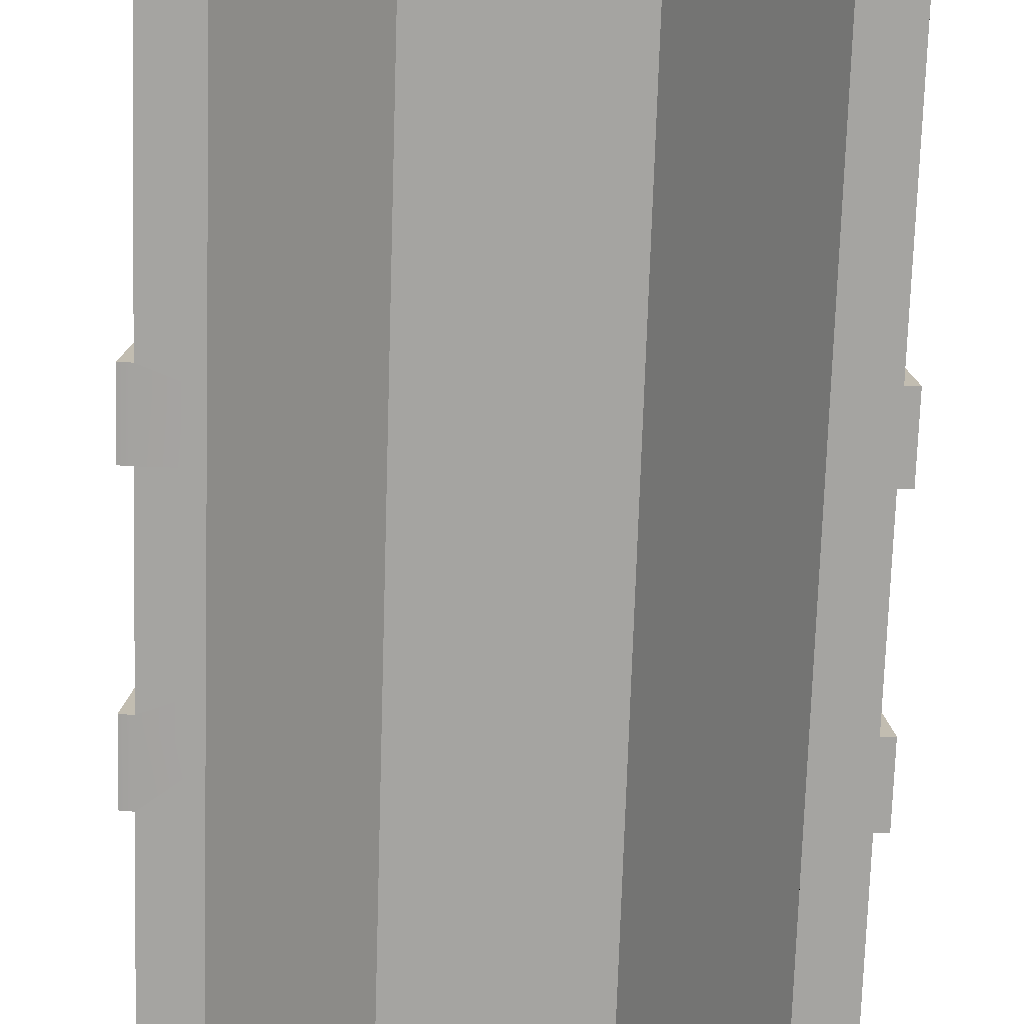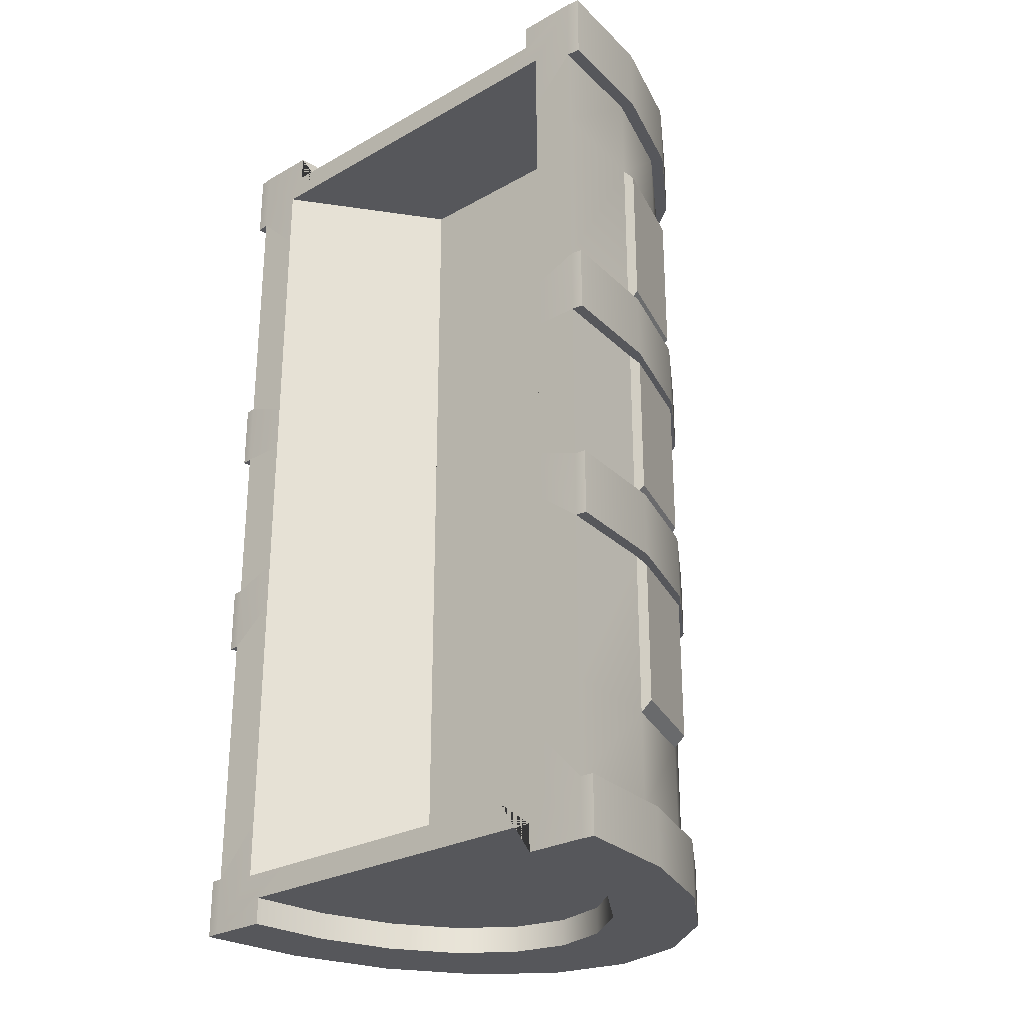
<metadata>
{"format":"obj","ext":"obj","renderer":"f3d","projection":"perspective","resolution":1024,"background":"white","views":[{"elev":-73.2,"azim":-1.8,"up":"+Y"},{"elev":-27.3,"azim":41.0,"up":"+Z"}]}
</metadata>
<code>
g default
v 0.4682 1.76 -1.075
v 0.4104 1.927 -1.075
v 0.3205 2.059 -1.075
v 0.2071 2.144 -1.075
v 0.08145 2.174 -1.075
v -0.04422 2.144 -1.075
v -0.1576 2.059 -1.075
v -0.2476 1.927 -1.075
v -0.3053 1.76 -1.075
v -0.3252 1.575 -1.075
v 0.4881 1.575 -1.075
v 0.5971 1.822 -1.075
v 0.5201 2.044 -1.075
v 0.4002 2.221 -1.075
v 0.249 2.334 -1.075
v 0.08145 2.373 -1.075
v -0.08611 2.334 -1.075
v -0.2373 2.221 -1.075
v -0.3572 2.044 -1.075
v -0.4342 1.822 -1.075
v -0.4608 1.575 -1.075
v 0.6237 1.575 -1.075
v 0.5971 1.822 -0.353
v 0.5201 2.044 -0.353
v 0.4002 2.221 -0.353
v 0.249 2.334 -0.353
v 0.08145 2.373 -0.353
v -0.08611 2.334 -0.353
v -0.2373 2.221 -0.353
v -0.3572 2.044 -0.353
v -0.4342 1.822 -0.353
v -0.4608 1.575 -0.353
v 0.6237 1.575 -0.353
v 0.5971 1.822 -0.2019
v 0.5201 2.044 -0.2019
v 0.4002 2.221 -0.2019
v 0.249 2.334 -0.2019
v 0.08145 2.373 -0.2019
v -0.08611 2.334 -0.2019
v -0.2373 2.221 -0.2019
v -0.3572 2.044 -0.2019
v -0.4342 1.822 -0.2019
v -0.4608 1.575 -0.2019
v 0.6237 1.575 -0.2019
v 0.5971 1.822 0.174
v 0.5201 2.044 0.174
v 0.4002 2.221 0.174
v 0.249 2.334 0.174
v 0.08145 2.373 0.174
v -0.08611 2.334 0.174
v -0.2373 2.221 0.174
v -0.3572 2.044 0.174
v -0.4342 1.822 0.174
v -0.4608 1.575 0.174
v 0.6237 1.575 0.174
v 0.5971 1.822 0.3258
v 0.5201 2.044 0.3258
v 0.4002 2.221 0.3258
v 0.249 2.334 0.3258
v 0.08145 2.373 0.3258
v -0.08611 2.334 0.3258
v -0.2373 2.221 0.3258
v -0.3572 2.044 0.3258
v -0.4342 1.822 0.3258
v -0.4608 1.575 0.3258
v 0.6237 1.575 0.3258
v 0.5971 1.822 1.072
v 0.5201 2.044 1.072
v 0.4002 2.221 1.072
v 0.249 2.334 1.072
v 0.08145 2.373 1.072
v -0.08611 2.334 1.072
v -0.2373 2.221 1.072
v -0.3572 2.044 1.072
v -0.4342 1.822 1.072
v -0.4608 1.575 1.072
v 0.6237 1.575 1.072
v 0.4682 1.76 1.072
v 0.4104 1.927 1.072
v 0.3205 2.059 1.072
v 0.2071 2.144 1.072
v 0.08145 2.174 1.072
v -0.04422 2.144 1.072
v -0.1576 2.059 1.072
v -0.2476 1.927 1.072
v -0.3053 1.76 1.072
v -0.3252 1.575 1.072
v 0.4881 1.575 1.072
v -0.02834 1.575 -0.9565
v -0.1381 1.575 -0.9565
v 0.08145 1.575 -0.9565
v 0.1912 1.575 -0.9565
v 0.301 1.575 -0.9565
v 0.4108 1.575 -0.9565
v 0.5206 1.575 -0.9565
v 0.5206 1.575 -0.2742
v 0.5206 1.575 -0.1625
v 0.5206 1.575 0.174
v 0.5206 1.575 0.2863
v 0.5206 1.575 0.6351
v 0.5206 1.575 0.9535
v 0.4108 1.575 0.9535
v 0.301 1.575 0.9535
v 0.1912 1.575 0.9535
v 0.08145 1.575 0.9535
v -0.02834 1.575 0.9535
v -0.1381 1.575 0.9535
v -0.2479 1.575 0.9535
v -0.3577 1.575 0.9535
v -0.3577 1.575 0.6351
v -0.3577 1.575 0.2863
v -0.3577 1.575 0.174
v -0.3577 1.575 -0.1625
v -0.3577 1.575 -0.2742
v -0.3577 1.575 -0.9565
v -0.2479 1.575 -0.9565
v 0.03296 1.912 -0.9565
v -0.01552 1.912 -0.9565
v 0.08145 1.912 -0.9565
v 0.1299 1.912 -0.9565
v 0.1784 1.912 -0.9565
v 0.2269 1.912 -0.9565
v 0.2754 1.912 -0.9565
v 0.2754 1.912 -0.2742
v 0.2754 1.912 -0.1625
v 0.2754 1.912 0.174
v 0.2754 1.912 0.2863
v 0.2754 1.912 0.6351
v 0.2754 1.912 0.9535
v 0.2269 1.912 0.9535
v 0.1784 1.912 0.9535
v 0.1299 1.912 0.9535
v 0.08145 1.912 0.9535
v 0.03296 1.912 0.9535
v -0.01552 1.912 0.9535
v -0.06401 1.912 0.9535
v -0.1125 1.912 0.9535
v -0.1125 1.912 0.6351
v -0.1125 1.912 0.2863
v -0.1125 1.912 0.174
v -0.1125 1.912 -0.1625
v -0.1125 1.912 -0.2742
v -0.1125 1.912 -0.9565
v -0.06401 1.912 -0.9565
v 0.6218 1.828 -0.353
v 0.5424 2.057 -0.353
v 0.5424 2.057 -0.2019
v 0.6218 1.828 -0.2019
v 0.4178 2.24 -0.353
v 0.4178 2.24 -0.2019
v 0.259 2.359 -0.353
v 0.259 2.359 -0.2019
v 0.08145 2.4 -0.353
v 0.08145 2.4 -0.2019
v -0.09611 2.359 -0.353
v -0.09611 2.359 -0.2019
v -0.2549 2.24 -0.353
v -0.2549 2.24 -0.2019
v -0.3795 2.057 -0.353
v -0.3795 2.057 -0.2019
v -0.4589 1.828 -0.353
v -0.4589 1.828 -0.2019
v -0.4861 1.578 -0.353
v -0.4861 1.578 -0.2019
v 0.649 1.578 -0.353
v 0.649 1.578 -0.2019
v 0.6218 1.828 0.174
v 0.5424 2.057 0.174
v 0.5424 2.057 0.3258
v 0.6218 1.828 0.3258
v 0.4178 2.24 0.174
v 0.4178 2.24 0.3258
v 0.259 2.359 0.174
v 0.259 2.359 0.3258
v 0.08145 2.4 0.174
v 0.08145 2.4 0.3258
v -0.09611 2.359 0.174
v -0.09611 2.359 0.3258
v -0.2549 2.24 0.174
v -0.2549 2.24 0.3258
v -0.3795 2.057 0.174
v -0.3795 2.057 0.3258
v -0.4589 1.828 0.174
v -0.4589 1.828 0.3258
v -0.4861 1.578 0.174
v -0.4861 1.578 0.3258
v 0.649 1.578 0.174
v 0.649 1.578 0.3258
v 0.5971 1.822 -0.9443
v 0.5201 2.044 -0.9443
v 0.4002 2.221 -0.9443
v 0.249 2.334 -0.9443
v 0.08145 2.373 -0.9443
v -0.08611 2.334 -0.9443
v -0.2373 2.221 -0.9443
v -0.3572 2.044 -0.9443
v -0.4342 1.822 -0.9443
v -0.4608 1.575 -0.9443
v -0.3577 1.575 -0.8331
v -0.1125 1.912 -0.8331
v 0.2754 1.912 -0.8331
v 0.5206 1.575 -0.8331
v 0.6237 1.575 -0.9443
v 0.5971 1.822 0.9142
v 0.5201 2.044 0.9142
v 0.4002 2.221 0.9142
v 0.249 2.334 0.9142
v 0.08145 2.373 0.9142
v -0.08611 2.334 0.9142
v -0.2373 2.221 0.9142
v -0.3572 2.044 0.9142
v -0.4342 1.822 0.9142
v -0.4608 1.575 0.9142
v -0.3577 1.575 0.8133
v -0.1125 1.912 0.8133
v 0.2754 1.912 0.8133
v 0.5206 1.575 0.8133
v 0.6237 1.575 0.9142
v 0.6265 1.828 0.9142
v 0.5469 2.058 0.9142
v 0.5469 2.058 1.072
v 0.6265 1.828 1.072
v 0.4218 2.241 0.9142
v 0.4218 2.241 1.072
v 0.2615 2.361 0.9142
v 0.2615 2.361 1.072
v 0.08145 2.403 0.9142
v 0.08145 2.403 1.072
v -0.09862 2.361 0.9142
v -0.09862 2.361 1.072
v -0.2589 2.241 0.9142
v -0.2589 2.241 1.072
v -0.384 2.058 0.9142
v -0.384 2.058 1.072
v -0.4636 1.828 0.9142
v -0.4636 1.828 1.072
v -0.4909 1.578 0.9142
v -0.4909 1.578 1.072
v 0.6538 1.578 0.9142
v 0.6538 1.578 1.072
v 0.6265 1.828 -1.075
v 0.5469 2.058 -1.075
v 0.5469 2.058 -0.9443
v 0.6265 1.828 -0.9443
v 0.4218 2.241 -1.075
v 0.4218 2.241 -0.9443
v 0.2615 2.361 -1.075
v 0.2615 2.361 -0.9443
v 0.08145 2.403 -1.075
v 0.08145 2.403 -0.9443
v -0.09862 2.361 -1.075
v -0.09862 2.361 -0.9443
v -0.2589 2.241 -1.075
v -0.2589 2.241 -0.9443
v -0.384 2.058 -1.075
v -0.384 2.058 -0.9443
v -0.4636 1.828 -1.075
v -0.4636 1.828 -0.9443
v -0.4909 1.578 -1.075
v -0.4909 1.578 -0.9443
v 0.6538 1.578 -1.075
v 0.6538 1.578 -0.9443
v 0.5971 1.822 -0.9443
v 0.5201 2.044 -0.9443
v 0.5201 2.044 -0.353
v 0.5971 1.822 -0.353
v 0.4002 2.221 -0.9443
v 0.4002 2.221 -0.353
v 0.249 2.334 -0.9443
v 0.249 2.334 -0.353
v 0.08145 2.373 -0.9443
v 0.08145 2.373 -0.353
v -0.08611 2.334 -0.9443
v -0.08611 2.334 -0.353
v -0.2373 2.221 -0.9443
v -0.2373 2.221 -0.353
v -0.3572 2.044 -0.9443
v -0.3572 2.044 -0.353
v -0.4342 1.822 -0.9443
v -0.4342 1.822 -0.353
v -0.4608 1.575 -0.9443
v -0.4608 1.575 -0.353
v 0.6237 1.575 -0.9443
v 0.6237 1.575 -0.353
v 0.5206 1.575 -0.8331
v 0.5206 1.575 -0.2742
v -0.3577 1.575 -0.8331
v -0.3577 1.575 -0.2742
v 0.5971 1.822 -0.2019
v 0.5201 2.044 -0.2019
v 0.5201 2.044 0.174
v 0.5971 1.822 0.174
v 0.4002 2.221 -0.2019
v 0.4002 2.221 0.174
v 0.249 2.334 -0.2019
v 0.249 2.334 0.174
v 0.08145 2.373 -0.2019
v 0.08145 2.373 0.174
v -0.08611 2.334 -0.2019
v -0.08611 2.334 0.174
v -0.2373 2.221 -0.2019
v -0.2373 2.221 0.174
v -0.3572 2.044 -0.2019
v -0.3572 2.044 0.174
v -0.4342 1.822 -0.2019
v -0.4342 1.822 0.174
v -0.4608 1.575 -0.2019
v -0.4608 1.575 0.174
v 0.6237 1.575 -0.2019
v 0.6237 1.575 0.174
v 0.5206 1.575 0.174
v 0.5206 1.575 -0.1625
v -0.3577 1.575 -0.1625
v -0.3577 1.575 0.174
v 0.5971 1.822 0.3258
v 0.5201 2.044 0.3258
v 0.5201 2.044 0.714
v 0.5971 1.822 0.714
v 0.4002 2.221 0.3258
v 0.4002 2.221 0.714
v 0.249 2.334 0.3258
v 0.249 2.334 0.714
v 0.08145 2.373 0.3258
v 0.08145 2.373 0.714
v -0.08611 2.334 0.3258
v -0.08611 2.334 0.714
v -0.2373 2.221 0.3258
v -0.2373 2.221 0.714
v -0.3572 2.044 0.3258
v -0.3572 2.044 0.714
v -0.4342 1.822 0.3258
v -0.4342 1.822 0.714
v -0.4608 1.575 0.3258
v -0.4608 1.575 0.714
v 0.6237 1.575 0.3258
v 0.6237 1.575 0.714
v 0.5206 1.575 0.6351
v 0.5206 1.575 0.2863
v -0.3577 1.575 0.2863
v -0.3577 1.575 0.6351
v 0.5201 2.044 0.9142
v 0.5971 1.822 0.9142
v 0.4002 2.221 0.9142
v 0.249 2.334 0.9142
v 0.08145 2.373 0.9142
v -0.08611 2.334 0.9142
v -0.2373 2.221 0.9142
v -0.3572 2.044 0.9142
v -0.4342 1.822 0.9142
v -0.4608 1.575 0.9142
v -0.3577 1.575 0.8133
v 0.6237 1.575 0.9142
v 0.5206 1.575 0.8133
v 0.2104 1.637 -1.014
v 0.1911 1.692 -1.014
v 0.3008 1.81 -1.014
v 0.3393 1.698 -1.014
v 0.1611 1.737 -1.014
v 0.2408 1.898 -1.014
v 0.1233 1.765 -1.014
v 0.1652 1.955 -1.014
v 0.08145 1.775 -1.014
v 0.08145 1.974 -1.014
v 0.03956 1.765 -1.014
v -0.002331 1.955 -1.014
v 0.001769 1.737 -1.014
v -0.07791 1.898 -1.014
v -0.02822 1.692 -1.014
v -0.1379 1.81 -1.014
v -0.04747 1.637 -1.014
v -0.1764 1.698 -1.014
v -0.05411 1.575 -1.014
v -0.1897 1.575 -1.014
v 0.217 1.575 -1.014
v 0.3526 1.575 -1.014
v 0.4104 1.927 -1.014
v 0.4682 1.76 -1.014
v 0.3205 2.059 -1.014
v 0.2071 2.144 -1.014
v 0.08145 2.174 -1.014
v -0.04422 2.144 -1.014
v -0.1576 2.059 -1.014
v -0.2475 1.927 -1.014
v -0.3053 1.76 -1.014
v -0.3252 1.575 -1.014
v 0.4881 1.575 -1.014
v 0.08145 1.575 -1.014
v 0.4682 1.76 1.011
v 0.4104 1.927 1.011
v 0.3008 1.81 1.011
v 0.3393 1.698 1.011
v 0.3205 2.059 1.011
v 0.2408 1.898 1.011
v 0.2071 2.144 1.011
v 0.1652 1.955 1.011
v 0.08145 2.174 1.011
v 0.08145 1.974 1.011
v -0.04422 2.144 1.011
v -0.002331 1.955 1.011
v -0.1576 2.059 1.011
v -0.07791 1.898 1.011
v -0.2475 1.927 1.011
v -0.1379 1.81 1.011
v -0.3053 1.76 1.011
v -0.1764 1.698 1.011
v -0.3252 1.575 1.011
v -0.1897 1.575 1.011
v 0.4881 1.575 1.011
v 0.3526 1.575 1.011
v 0.1911 1.692 1.011
v 0.2104 1.637 1.011
v 0.1611 1.737 1.011
v 0.1233 1.765 1.011
v 0.08145 1.775 1.011
v 0.03956 1.765 1.011
v 0.001769 1.737 1.011
v -0.02822 1.692 1.011
v -0.04747 1.637 1.011
v -0.05411 1.575 1.011
v 0.217 1.575 1.011
v 0.08145 1.575 1.011
v -0.3577 1.575 -0.628
v -0.1125 1.912 -0.628
v 0.2754 1.912 -0.628
v 0.5206 1.575 -0.628
v 0.6237 1.575 -0.7273
v 0.5971 1.822 -0.7273
v 0.5201 2.044 -0.7273
v 0.4002 2.221 -0.7273
v 0.249 2.334 -0.7273
v 0.08145 2.373 -0.7273
v -0.08611 2.334 -0.7273
v -0.2373 2.221 -0.7273
v -0.3572 2.044 -0.7273
v -0.4342 1.822 -0.7273
v -0.4608 1.575 -0.7273
v -0.3577 1.575 -0.628
v 0.6192 1.829 -0.7016
v 0.5422 2.052 -0.7016
v 0.5422 2.052 -0.3787
v 0.6192 1.829 -0.3787
v 0.6192 1.829 -0.1762
v 0.5422 2.052 -0.1762
v 0.5422 2.052 0.1483
v 0.6192 1.829 0.1483
v 0.6192 1.829 0.3523
v 0.5422 2.052 0.3523
v 0.5422 2.052 0.6874
v 0.6192 1.829 0.6874
g pCylinder1
f 354 355 356 357
f 355 358 359 356
f 358 360 361 359
f 360 362 363 361
f 362 364 365 363
f 364 366 367 365
f 366 368 369 367
f 368 370 371 369
f 370 372 373 371
f 374 354 357 375
f 357 356 376 377
f 356 359 378 376
f 359 361 379 378
f 361 363 380 379
f 363 365 381 380
f 365 367 382 381
f 367 369 383 382
f 369 371 384 383
f 371 373 385 384
f 375 357 377 386
f 1 2 13 12
f 2 3 14 13
f 3 4 15 14
f 4 5 16 15
f 5 6 17 16
f 6 7 18 17
f 7 8 19 18
f 8 9 20 19
f 9 10 21 20
f 11 1 12 22
f 438 439 440 441
f 428 429 268 265
f 429 430 270 268
f 430 431 272 270
f 431 432 274 272
f 432 433 276 274
f 433 434 278 276
f 434 435 280 278
f 435 436 282 280
f 426 427 266 284
f 145 146 147 148
f 146 149 150 147
f 149 151 152 150
f 151 153 154 152
f 153 155 156 154
f 155 157 158 156
f 157 159 160 158
f 159 161 162 160
f 161 163 164 162
f 165 145 148 166
f 442 443 444 445
f 290 293 294 291
f 293 295 296 294
f 295 297 298 296
f 297 299 300 298
f 299 301 302 300
f 301 303 304 302
f 303 305 306 304
f 305 307 308 306
f 309 289 292 310
f 167 168 169 170
f 168 171 172 169
f 171 173 174 172
f 173 175 176 174
f 175 177 178 176
f 177 179 180 178
f 179 181 182 180
f 181 183 184 182
f 183 185 186 184
f 187 167 170 188
f 446 447 448 449
f 316 319 320 317
f 319 321 322 320
f 321 323 324 322
f 323 325 326 324
f 325 327 328 326
f 327 329 330 328
f 329 331 332 330
f 331 333 334 332
f 335 315 318 336
f 219 220 221 222
f 220 223 224 221
f 223 225 226 224
f 225 227 228 226
f 227 229 230 228
f 229 231 232 230
f 231 233 234 232
f 233 235 236 234
f 235 237 238 236
f 239 219 222 240
f 67 68 79 78
f 68 69 80 79
f 69 70 81 80
f 70 71 82 81
f 71 72 83 82
f 72 73 84 83
f 73 74 85 84
f 74 75 86 85
f 75 76 87 86
f 77 67 78 88
f 388 389 390 391
f 389 392 393 390
f 392 394 395 393
f 394 396 397 395
f 396 398 399 397
f 398 400 401 399
f 400 402 403 401
f 402 404 405 403
f 404 406 407 405
f 408 388 391 409
f 391 390 410 411
f 390 393 412 410
f 393 395 413 412
f 395 397 414 413
f 397 399 415 414
f 399 401 416 415
f 401 403 417 416
f 403 405 418 417
f 405 407 419 418
f 409 391 411 420
f 355 354 387
f 358 355 387
f 360 358 387
f 362 360 387
f 364 362 387
f 366 364 387
f 368 366 387
f 370 368 387
f 372 370 387
f 354 374 387
f 411 410 421
f 410 412 421
f 412 413 421
f 413 414 421
f 414 415 421
f 415 416 421
f 416 417 421
f 417 418 421
f 418 419 421
f 420 411 421
f 215 216 129 130 131 132 133 134 135 136 137
f 11 22 95 94 386
f 285 283 426 284 286
f 33 44 97 96
f 309 310 311 312
f 55 66 99 98
f 335 336 337 338
f 217 218 77 101
f 77 88 408 102 101
f 87 76 109 108 406
f 76 213 214 109
f 334 333 339 340
f 65 54 112 111
f 308 307 313 314
f 43 32 114 113
f 282 436 437 288
f 21 10 385 116 115
f 90 89 117 118
f 89 91 119 117
f 91 92 120 119
f 92 93 121 120
f 93 94 122 121
f 94 95 123 122
f 424 425 96 124
f 96 97 125 124
f 97 98 126 125
f 98 99 127 126
f 99 100 128 127
f 216 217 101 129
f 101 102 130 129
f 102 103 131 130
f 103 104 132 131
f 104 105 133 132
f 105 106 134 133
f 106 107 135 134
f 107 108 136 135
f 108 109 137 136
f 109 214 215 137
f 110 111 139 138
f 111 112 140 139
f 112 113 141 140
f 113 114 142 141
f 114 422 423 142
f 115 116 144 143
f 116 90 118 144
f 23 24 146 145
f 35 34 148 147
f 24 25 149 146
f 36 35 147 150
f 25 26 151 149
f 37 36 150 152
f 26 27 153 151
f 38 37 152 154
f 27 28 155 153
f 39 38 154 156
f 28 29 157 155
f 40 39 156 158
f 29 30 159 157
f 41 40 158 160
f 30 31 161 159
f 42 41 160 162
f 31 32 163 161
f 32 43 164 163
f 43 42 162 164
f 33 23 145 165
f 34 44 166 148
f 44 33 165 166
f 45 46 168 167
f 57 56 170 169
f 46 47 171 168
f 58 57 169 172
f 47 48 173 171
f 59 58 172 174
f 48 49 175 173
f 60 59 174 176
f 49 50 177 175
f 61 60 176 178
f 50 51 179 177
f 62 61 178 180
f 51 52 181 179
f 63 62 180 182
f 52 53 183 181
f 64 63 182 184
f 53 54 185 183
f 54 65 186 185
f 65 64 184 186
f 55 45 167 187
f 56 66 188 170
f 66 55 187 188
f 241 242 243 244
f 242 245 246 243
f 245 247 248 246
f 247 249 250 248
f 249 251 252 250
f 251 253 254 252
f 253 255 256 254
f 255 257 258 256
f 257 259 260 258
f 199 198 21 115
f 200 199 115 143
f 118 117 119 120 121 122 123 201 200 143 144
f 95 202 201 123
f 22 203 202 95
f 261 241 244 262
f 318 317 341 342
f 317 320 343 341
f 320 322 344 343
f 322 324 345 344
f 324 326 346 345
f 326 328 347 346
f 328 330 348 347
f 330 332 349 348
f 332 334 350 349
f 351 350 334 340
f 215 214 110 138
f 423 424 124 125 126 127 128 216 215 138 139 140 141 142
f 100 217 216 128
f 336 352 353 337
f 336 318 342 352
f 204 205 220 219
f 68 67 222 221
f 205 206 223 220
f 69 68 221 224
f 206 207 225 223
f 70 69 224 226
f 207 208 227 225
f 71 70 226 228
f 208 209 229 227
f 72 71 228 230
f 209 210 231 229
f 73 72 230 232
f 210 211 233 231
f 74 73 232 234
f 211 212 235 233
f 75 74 234 236
f 212 213 237 235
f 213 76 238 237
f 76 75 236 238
f 218 204 219 239
f 67 77 240 222
f 77 218 239 240
f 12 13 242 241
f 190 189 244 243
f 13 14 245 242
f 191 190 243 246
f 14 15 247 245
f 192 191 246 248
f 15 16 249 247
f 193 192 248 250
f 16 17 251 249
f 194 193 250 252
f 17 18 253 251
f 195 194 252 254
f 18 19 255 253
f 196 195 254 256
f 19 20 257 255
f 197 196 256 258
f 20 21 259 257
f 21 198 260 259
f 198 197 258 260
f 22 12 241 261
f 189 203 262 244
f 203 22 261 262
f 189 190 264 263
f 24 23 266 265
f 190 191 267 264
f 25 24 265 268
f 191 192 269 267
f 26 25 268 270
f 192 193 271 269
f 27 26 270 272
f 193 194 273 271
f 28 27 272 274
f 194 195 275 273
f 29 28 274 276
f 195 196 277 275
f 30 29 276 278
f 196 197 279 277
f 31 30 278 280
f 197 198 281 279
f 32 31 280 282
f 203 189 263 283
f 23 33 284 266
f 202 203 283 285
f 33 96 286 284
f 96 425 202 285 286
f 198 199 287 281
f 199 422 114 288 437 287
f 114 32 282 288
f 34 35 290 289
f 46 45 292 291
f 35 36 293 290
f 47 46 291 294
f 36 37 295 293
f 48 47 294 296
f 37 38 297 295
f 49 48 296 298
f 38 39 299 297
f 50 49 298 300
f 39 40 301 299
f 51 50 300 302
f 40 41 303 301
f 52 51 302 304
f 41 42 305 303
f 53 52 304 306
f 42 43 307 305
f 54 53 306 308
f 44 34 289 309
f 45 55 310 292
f 55 98 311 310
f 98 97 312 311
f 97 44 309 312
f 43 113 313 307
f 113 112 314 313
f 112 54 308 314
f 56 57 316 315
f 57 58 319 316
f 58 59 321 319
f 59 60 323 321
f 60 61 325 323
f 61 62 327 325
f 62 63 329 327
f 63 64 331 329
f 64 65 333 331
f 66 56 315 335
f 100 99 338 337
f 99 66 335 338
f 65 111 339 333
f 111 110 340 339
f 205 204 342 341
f 206 205 341 343
f 207 206 343 344
f 208 207 344 345
f 209 208 345 346
f 210 209 346 347
f 211 210 347 348
f 212 211 348 349
f 213 212 349 350
f 214 213 350 351
f 110 214 351 340
f 218 217 353 352
f 217 100 337 353
f 204 218 352 342
f 2 1 377 376
f 3 2 376 378
f 4 3 378 379
f 5 4 379 380
f 6 5 380 381
f 7 6 381 382
f 8 7 382 383
f 9 8 383 384
f 10 9 384 385
f 1 11 386 377
f 78 79 389 388
f 79 80 392 389
f 80 81 394 392
f 81 82 396 394
f 82 83 398 396
f 83 84 400 398
f 84 85 402 400
f 85 86 404 402
f 86 87 406 404
f 88 78 388 408
f 423 422 199 200
f 200 201 424 423
f 201 202 425 424
f 283 263 427 426
f 263 264 428 427
f 264 267 429 428
f 267 269 430 429
f 269 271 431 430
f 271 273 432 431
f 273 275 433 432
f 275 277 434 433
f 277 279 435 434
f 279 281 436 435
f 437 436 281 287
f 427 428 439 438
f 428 265 440 439
f 265 266 441 440
f 266 427 438 441
f 289 290 443 442
f 290 291 444 443
f 291 292 445 444
f 292 289 442 445
f 315 316 447 446
f 316 317 448 447
f 317 318 449 448
f 318 315 446 449
f 102 408 409 420 421 419 407 406 108 107 106 105 104 103
f 90 116 385 373 372 387 374 375 386 94 93 92 91 89

</code>
